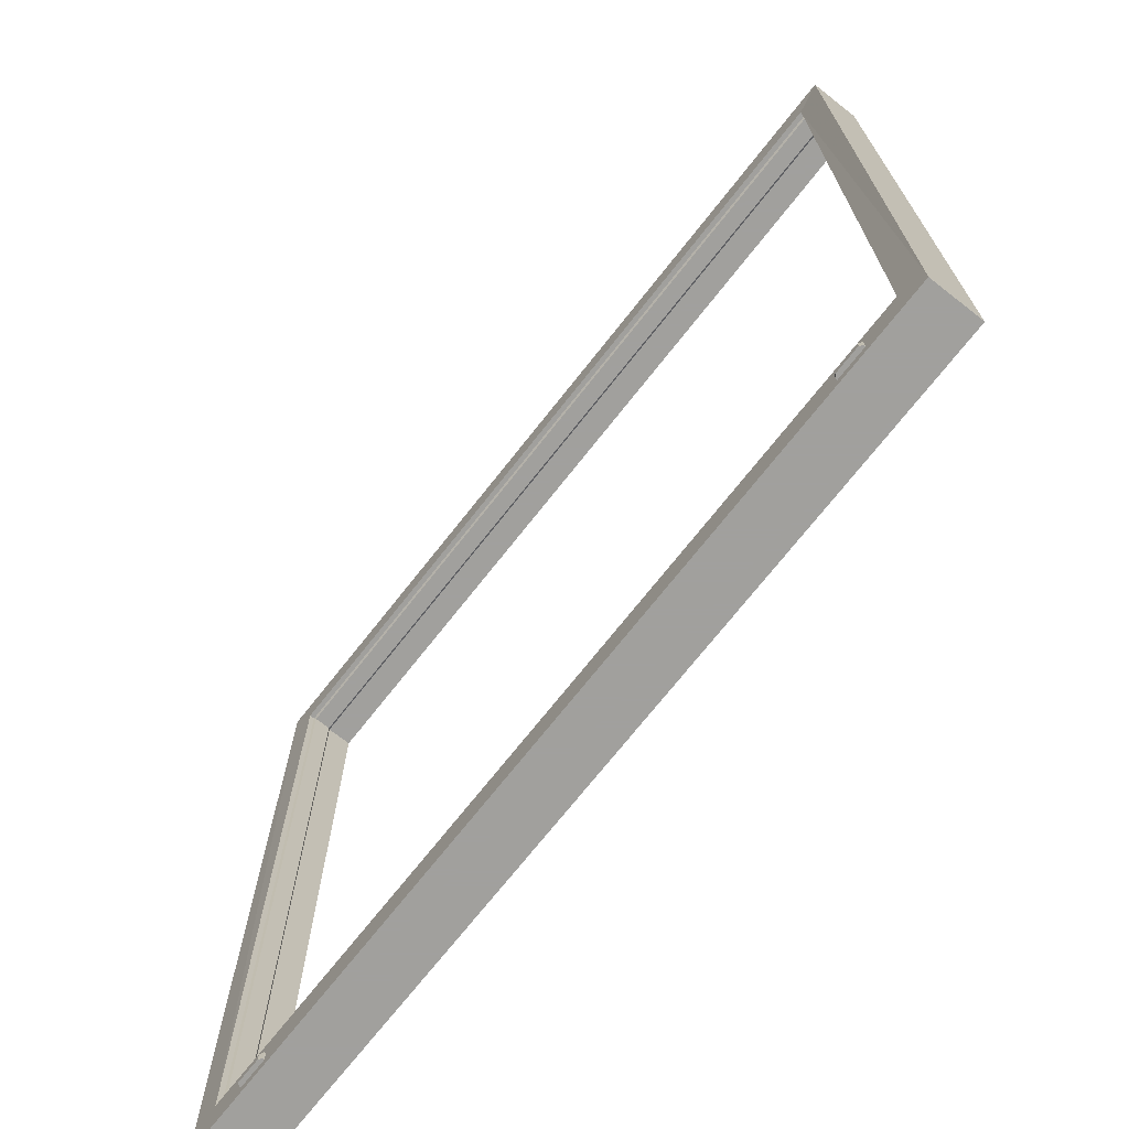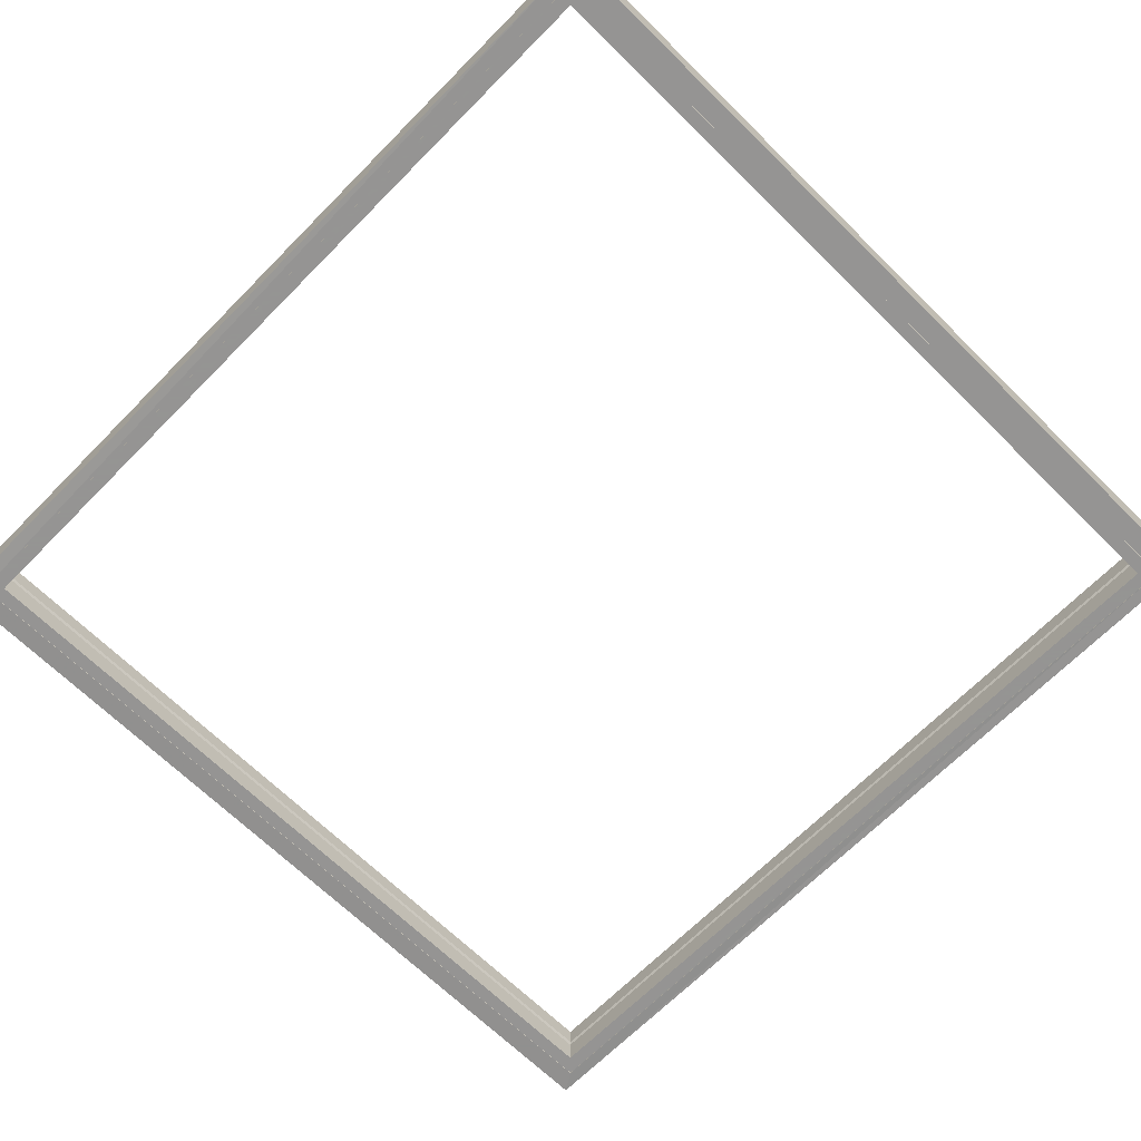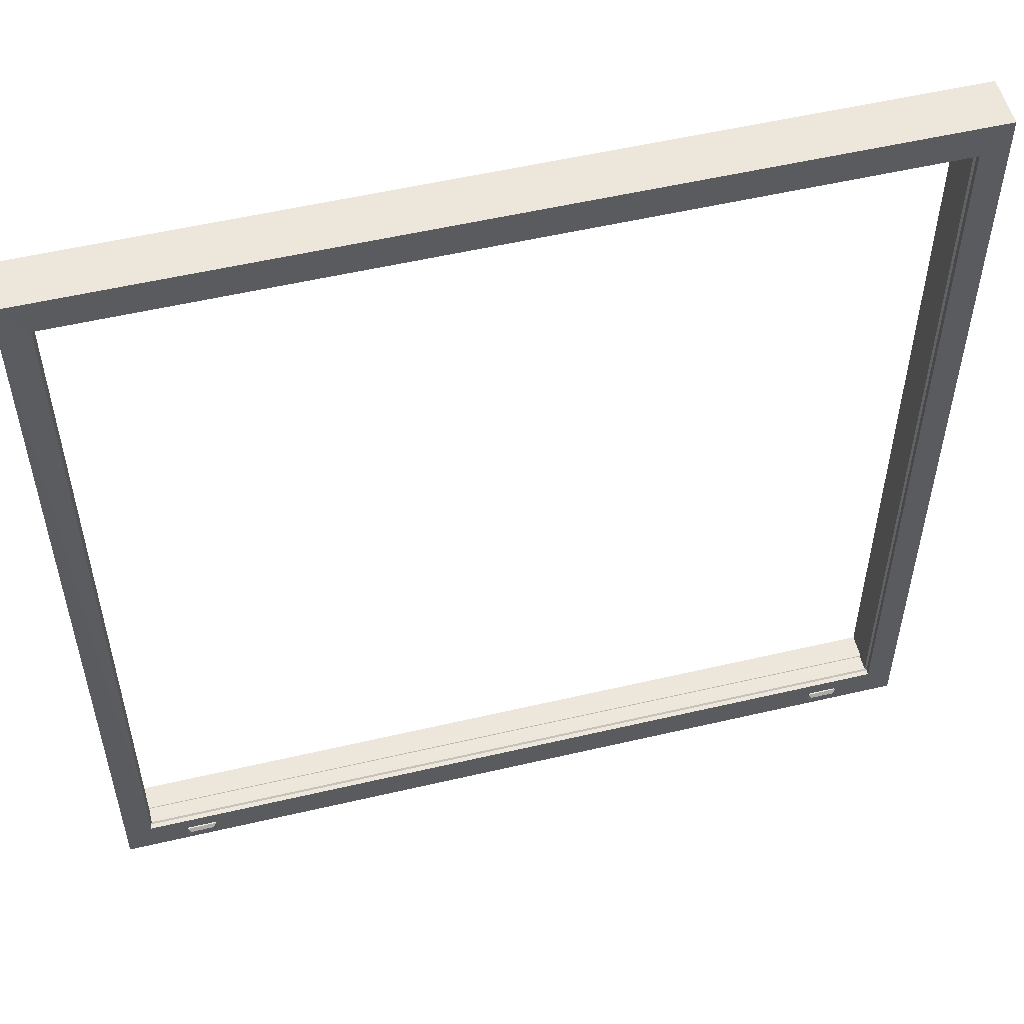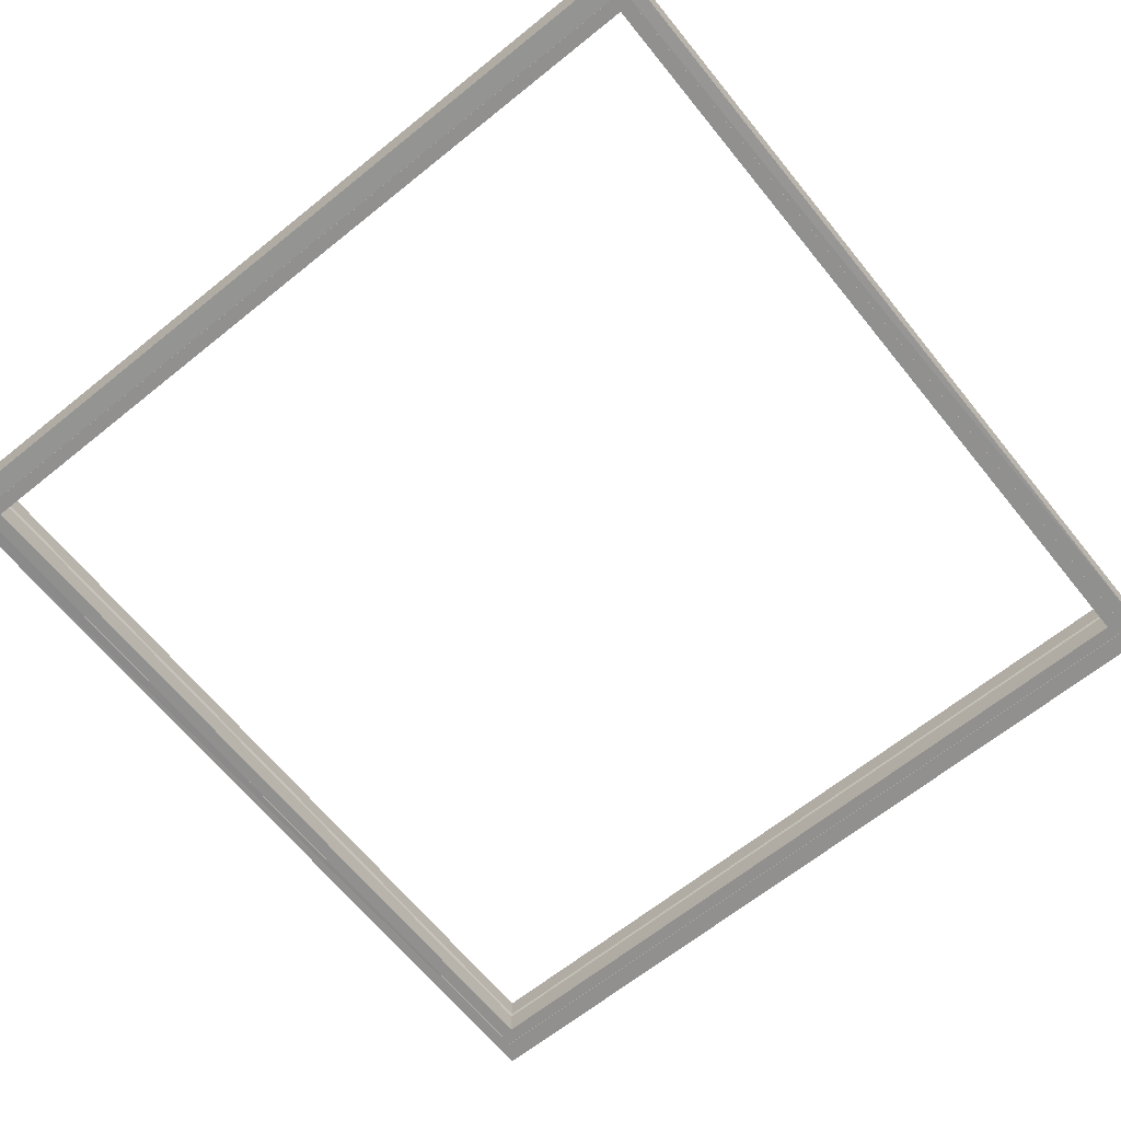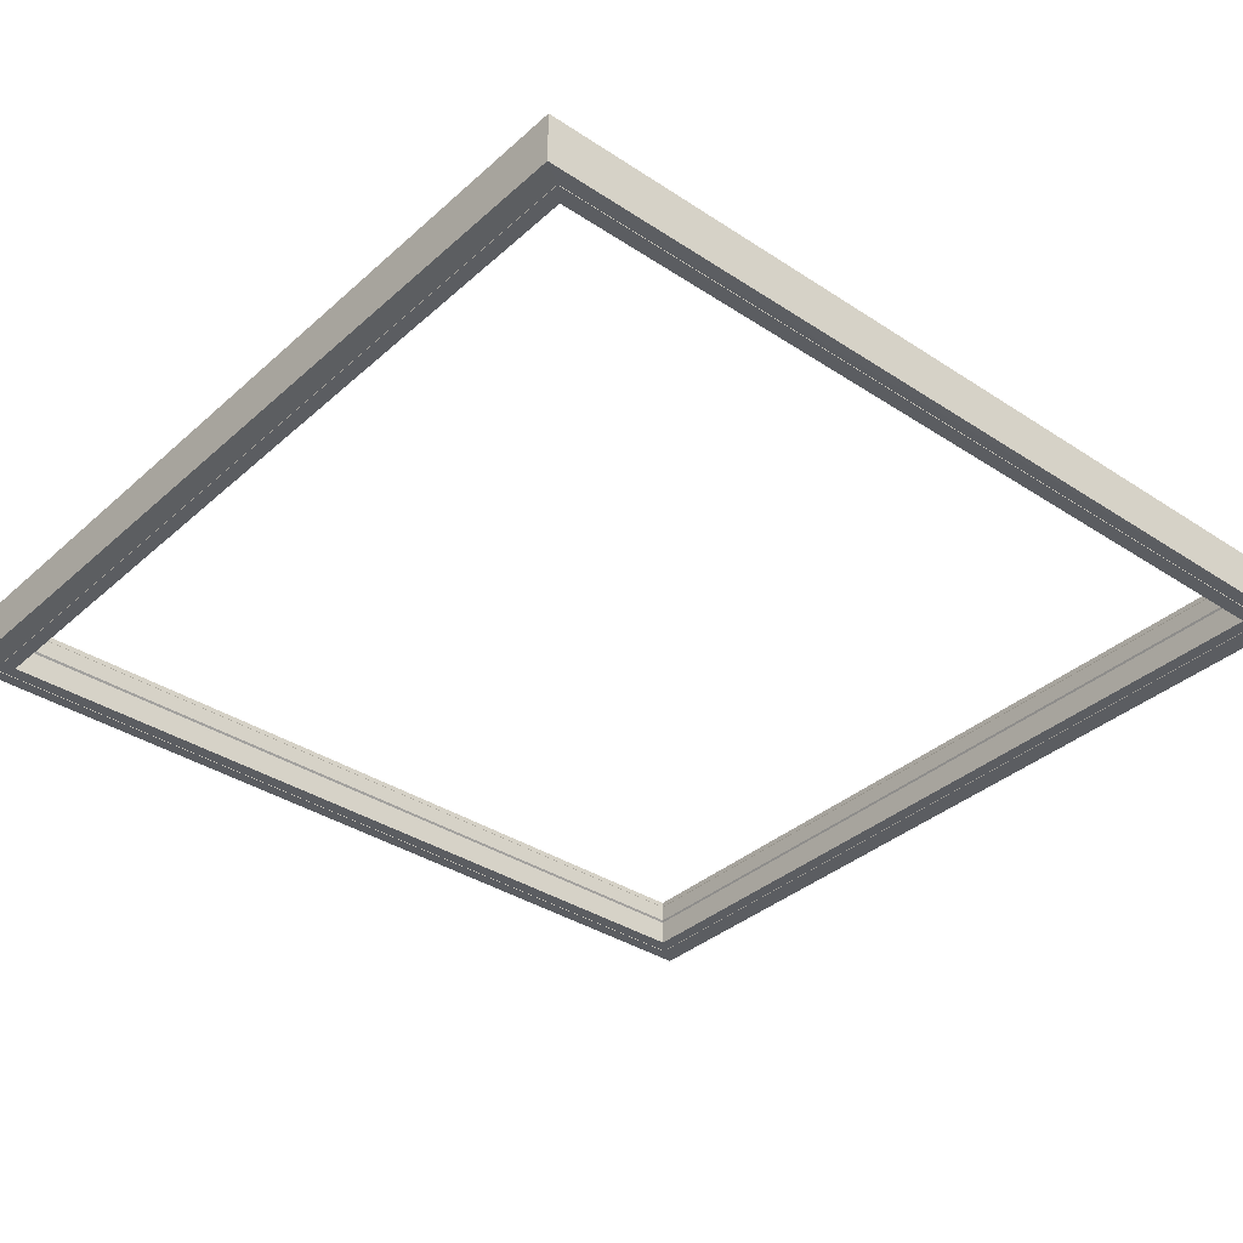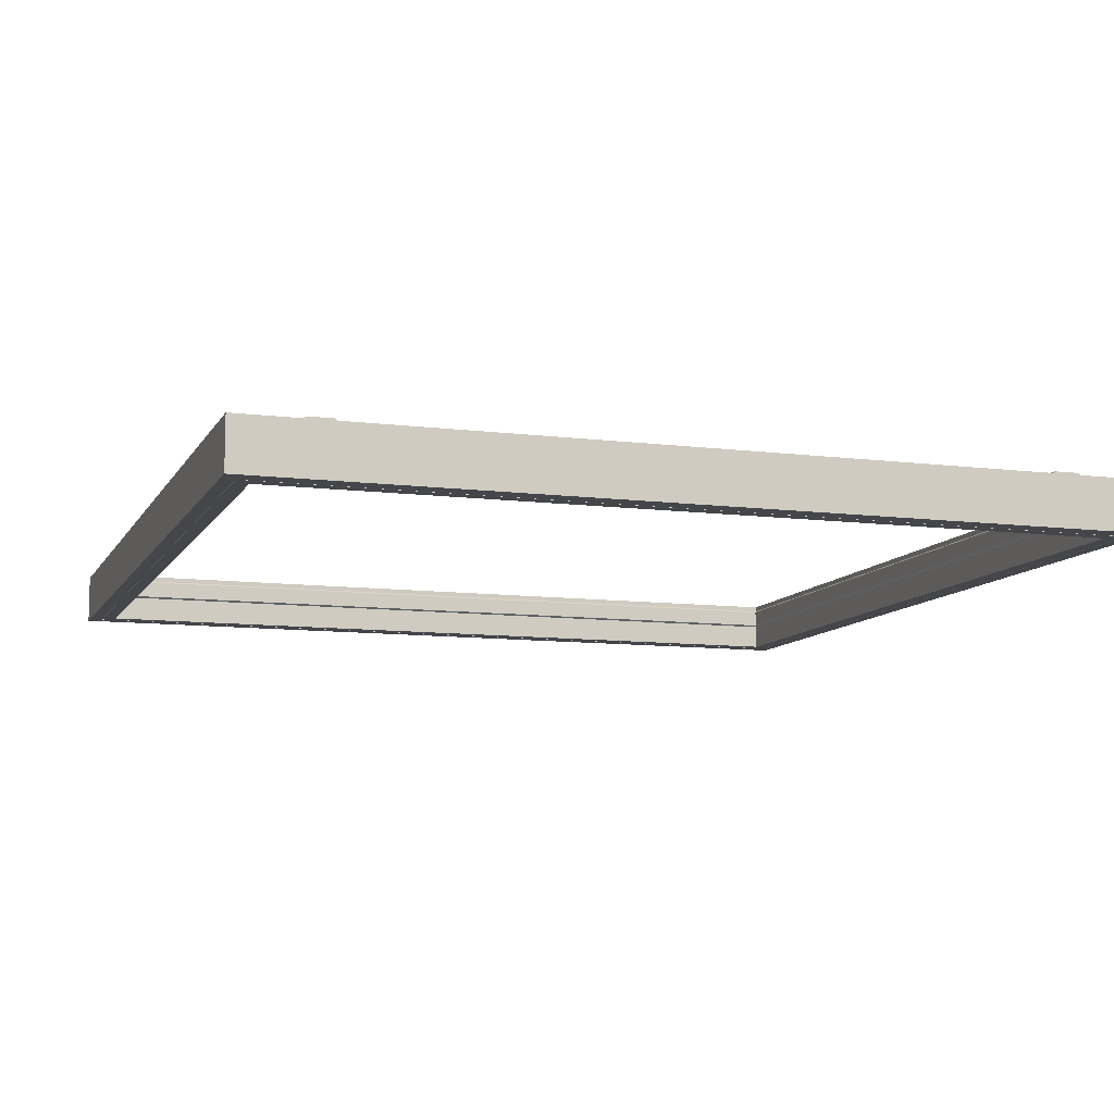
<metadata>
{"format":"obj","ext":"obj","renderer":"f3d","projection":"perspective","resolution":1024,"background":"white","views":[{"elev":-71.7,"azim":51.8,"up":"+Y"},{"elev":-67.2,"azim":-44.6,"up":"+Z"},{"elev":53.9,"azim":-14.0,"up":"+Y"},{"elev":-65.7,"azim":-141.0,"up":"+Z"},{"elev":-36.0,"azim":-130.8,"up":"+Z"},{"elev":-9.7,"azim":-18.4,"up":"+Z"}]}
</metadata>
<code>
v -0.3875 1.25 0.0375
v 0.8879 1.25 0.0375
v -0.3875 1.25 -0.0375
v 0.8879 1.25 -0.0375
v -0.3875 2.565 0.0375
v 0.8879 2.565 0.0375
v -0.3875 2.565 -0.0375
v 0.8879 2.565 -0.0375
v 0.8689 1.28 -0.0375
v -0.3685 1.28 -0.0375
v -0.3685 2.535 -0.0385
v 0.8689 2.535 -0.0385
v 0.8679 1.281 -0.0375
v -0.3675 1.281 -0.0375
v -0.3675 2.534 -0.0385
v 0.8679 2.534 -0.0385
v -0.3475 1.301 0.0375
v 0.8479 1.301 0.0375
v 0.8479 2.514 0.0365
v -0.3475 2.514 0.0365
v 0.8479 1.301 -0.0375
v -0.3475 1.301 -0.0375
v -0.3475 2.514 -0.0385
v 0.8479 2.514 -0.0385
v 0.8689 1.28 -0.0365
v -0.3685 1.28 -0.0365
v -0.3685 2.535 -0.0375
v 0.8689 2.535 -0.0375
v -0.3675 1.281 -0.0365
v 0.8679 1.281 -0.0365
v 0.8679 2.534 -0.0375
v -0.3675 2.534 -0.0375
v 0.8479 1.301 1.484e-06
v -0.3475 1.301 1.513e-06
v -0.3475 2.514 -0.001002
v 0.8479 2.514 -0.001002
v -0.3475 1.301 0.03
v 0.8479 1.301 0.03
v 0.8479 2.514 0.029
v -0.3475 2.514 0.029
v 0.8454 1.303 0.002501
v -0.345 1.303 0.002502
v -0.345 2.511 0.001498
v 0.8454 2.511 0.001498
v -0.345 1.303 0.0275
v 0.8454 1.303 0.0275
v 0.8454 2.511 0.0265
v -0.345 2.511 0.0265
v -0.2465 1.279 0.0375
v -0.2915 1.279 0.0375
v -0.2465 1.264 0.0375
v -0.2915 1.264 0.0375
v -0.2465 1.279 0.0395
v -0.2915 1.279 0.0395
v -0.2465 1.264 0.0395
v -0.2915 1.264 0.0395
v -0.2505 1.274 0.0435
v -0.2875 1.274 0.0435
v -0.2875 1.264 0.0435
v -0.2505 1.264 0.0435
v 0.7469 1.279 0.0375
v 0.7919 1.279 0.0375
v 0.7469 1.264 0.0375
v 0.7919 1.264 0.0375
v 0.7469 1.279 0.0395
v 0.7919 1.279 0.0395
v 0.7469 1.264 0.0395
v 0.7919 1.264 0.0395
v 0.7509 1.274 0.0435
v 0.7879 1.274 0.0435
v 0.7879 1.264 0.0435
v 0.7509 1.264 0.0435
f 4 2 1
f 1 3 4
f 8 7 5
f 5 6 8
f 8 6 2
f 2 4 8
f 5 7 3
f 3 1 5
f 10 9 4
f 4 3 10
f 11 10 3
f 3 7 11
f 12 11 7
f 7 8 12
f 9 12 8
f 8 4 9
f 29 30 25
f 25 26 29
f 32 29 26
f 26 27 32
f 31 32 27
f 27 28 31
f 30 31 28
f 28 25 30
f 2 18 17
f 17 1 2
f 2 6 19
f 19 18 2
f 6 5 20
f 20 19 6
f 5 1 17
f 17 20 5
f 22 21 13
f 13 14 22
f 23 22 14
f 14 15 23
f 24 23 15
f 15 16 24
f 21 24 16
f 16 13 21
f 26 25 9
f 9 10 26
f 27 26 10
f 10 11 27
f 28 27 11
f 11 12 28
f 25 28 12
f 12 9 25
f 30 29 14
f 14 13 30
f 31 30 13
f 13 16 31
f 32 31 16
f 16 15 32
f 29 32 15
f 15 14 29
f 34 33 21
f 21 22 34
f 35 34 22
f 22 23 35
f 36 35 23
f 23 24 36
f 33 36 24
f 24 21 33
f 38 37 17
f 17 18 38
f 39 38 18
f 18 19 39
f 40 39 19
f 19 20 40
f 37 40 20
f 20 17 37
f 34 42 41
f 41 33 34
f 35 43 42
f 42 34 35
f 36 44 43
f 43 35 36
f 33 41 44
f 44 36 33
f 38 46 45
f 45 37 38
f 39 47 46
f 46 38 39
f 40 48 47
f 47 39 40
f 37 45 48
f 48 40 37
f 45 46 41
f 41 42 45
f 43 44 47
f 47 48 43
f 42 43 48
f 48 45 42
f 44 41 46
f 46 47 44
f 49 51 52
f 52 50 49
f 57 58 59
f 59 60 57
f 49 50 54
f 54 53 49
f 50 52 56
f 56 54 50
f 52 51 55
f 55 56 52
f 51 49 53
f 53 55 51
f 53 54 58
f 58 57 53
f 54 56 59
f 59 58 54
f 56 55 60
f 60 59 56
f 55 53 57
f 57 60 55
f 61 62 64
f 64 63 61
f 69 72 71
f 71 70 69
f 61 65 66
f 66 62 61
f 62 66 68
f 68 64 62
f 64 68 67
f 67 63 64
f 63 67 65
f 65 61 63
f 65 69 70
f 70 66 65
f 66 70 71
f 71 68 66
f 68 71 72
f 72 67 68
f 67 72 69
f 69 65 67

</code>
